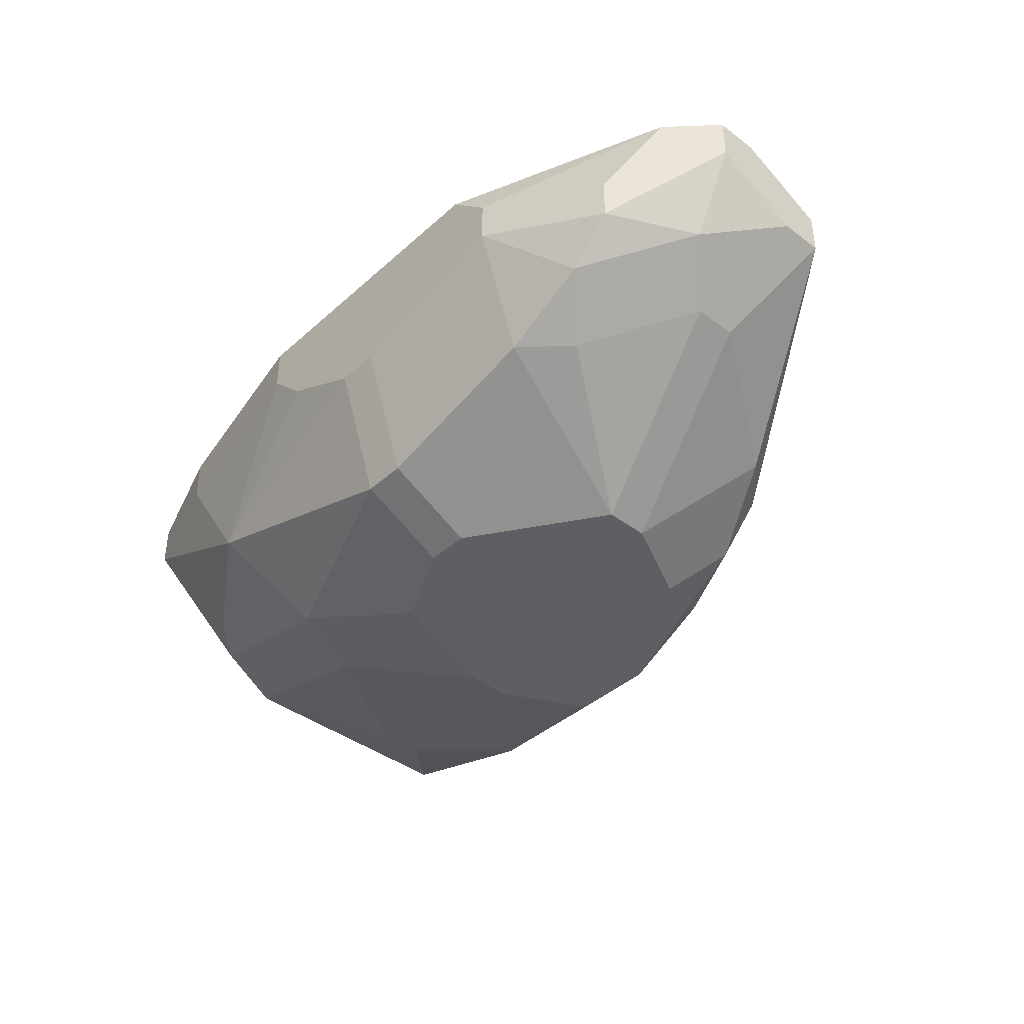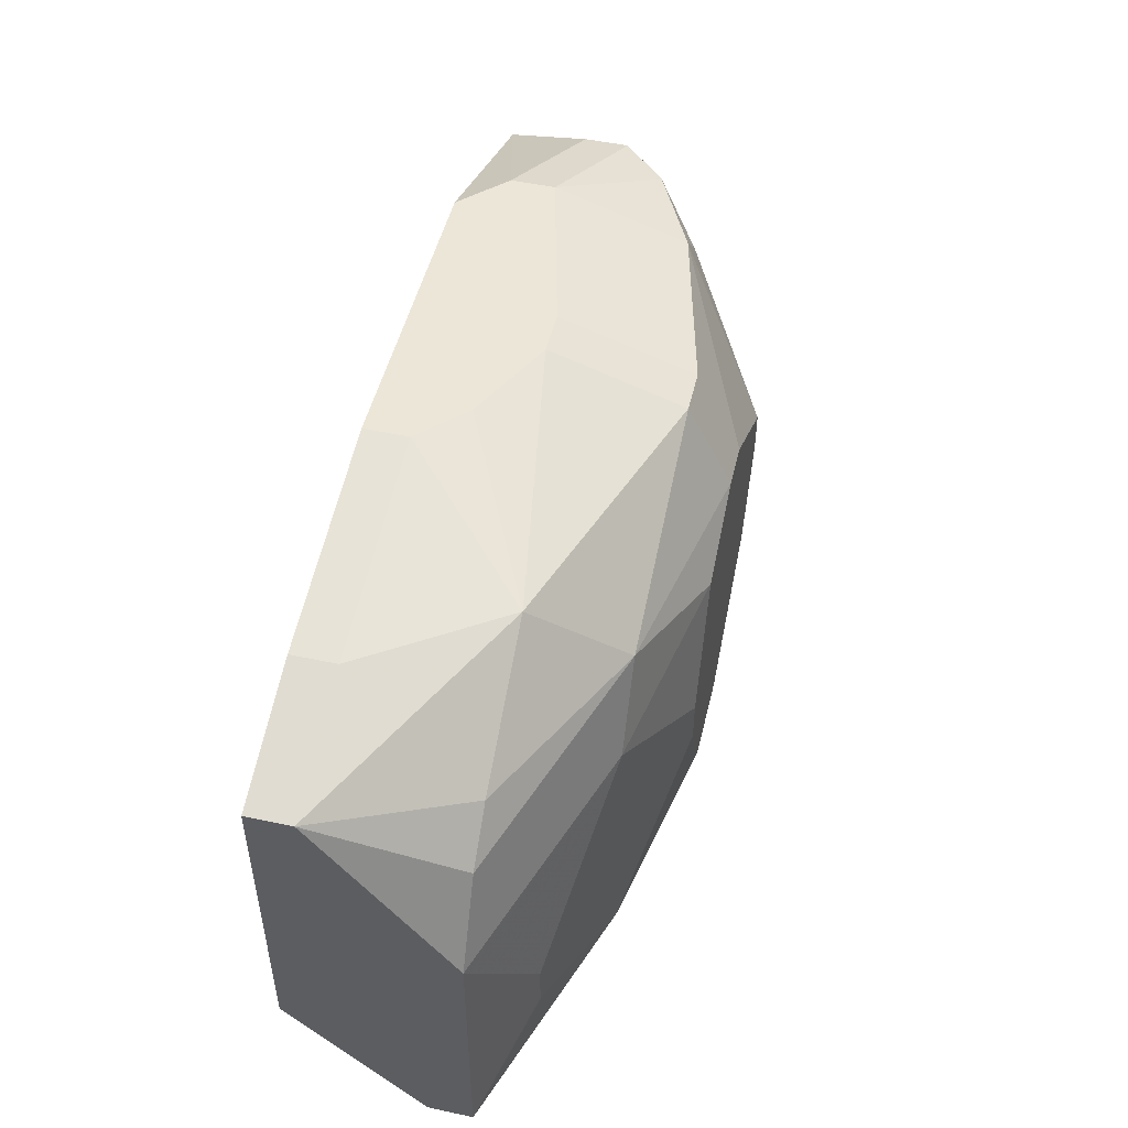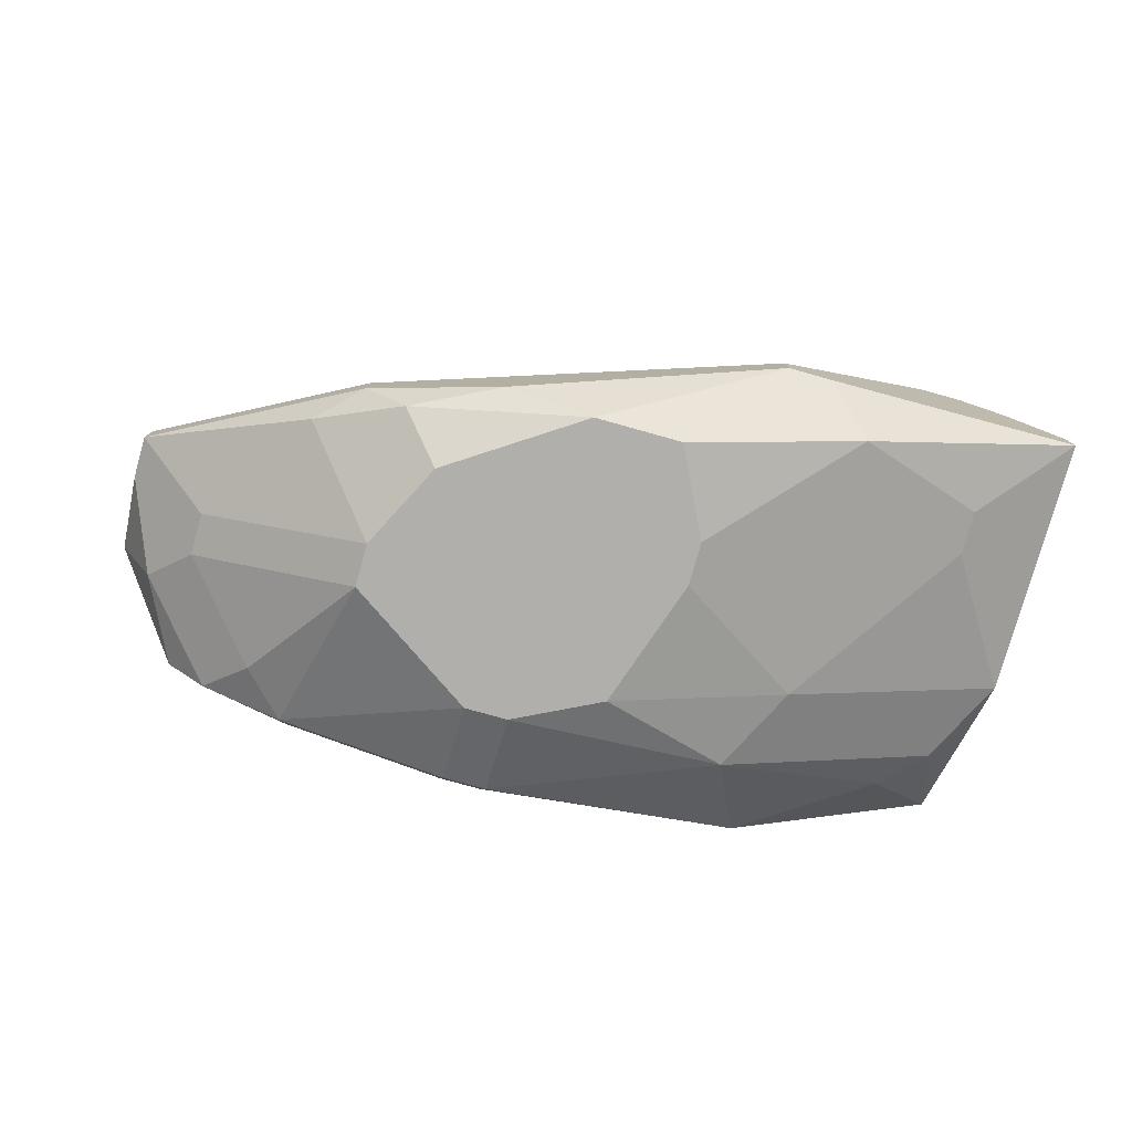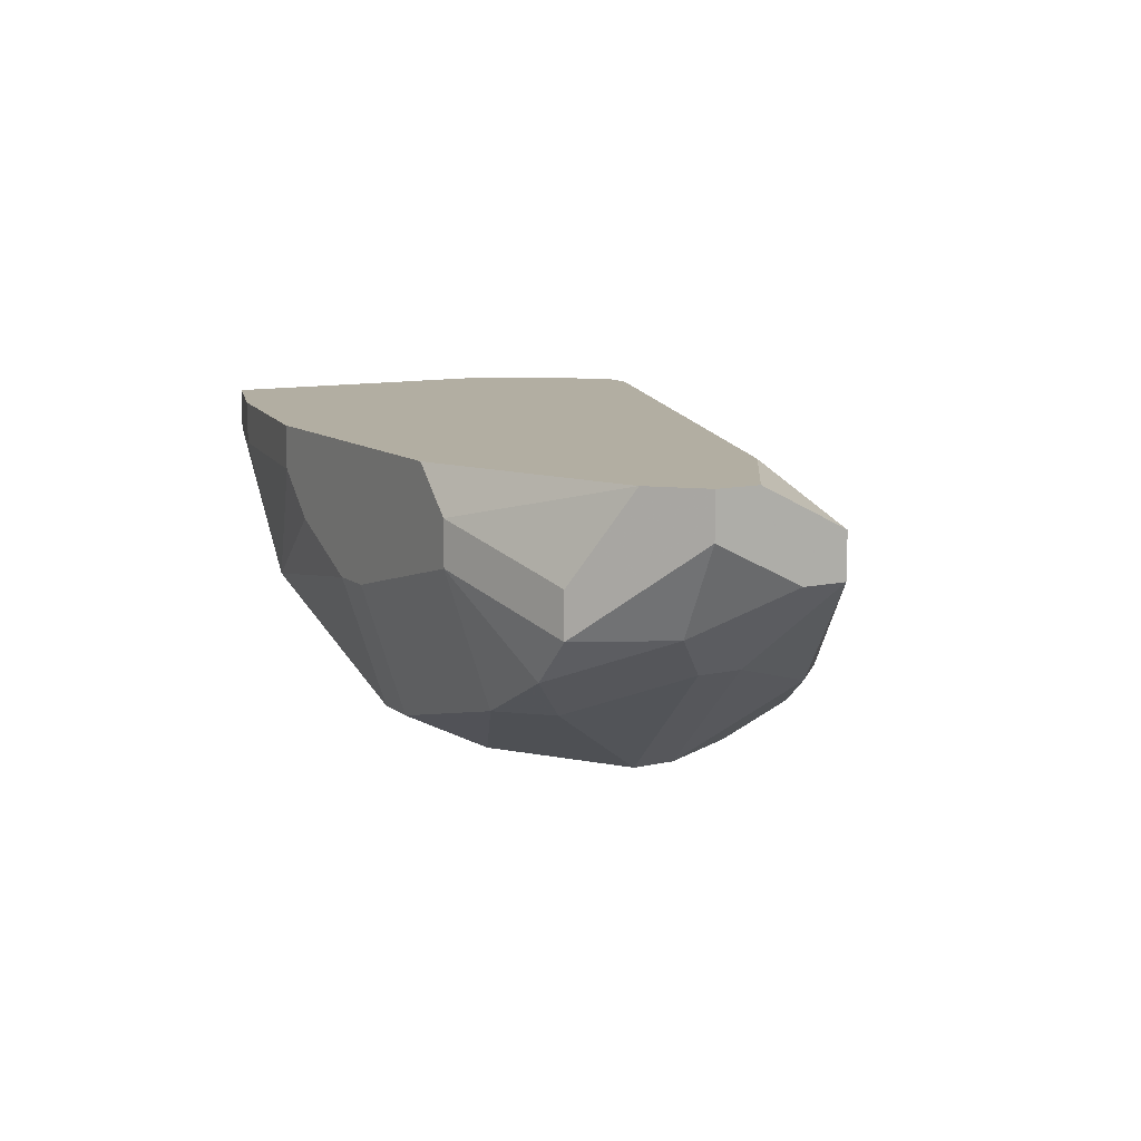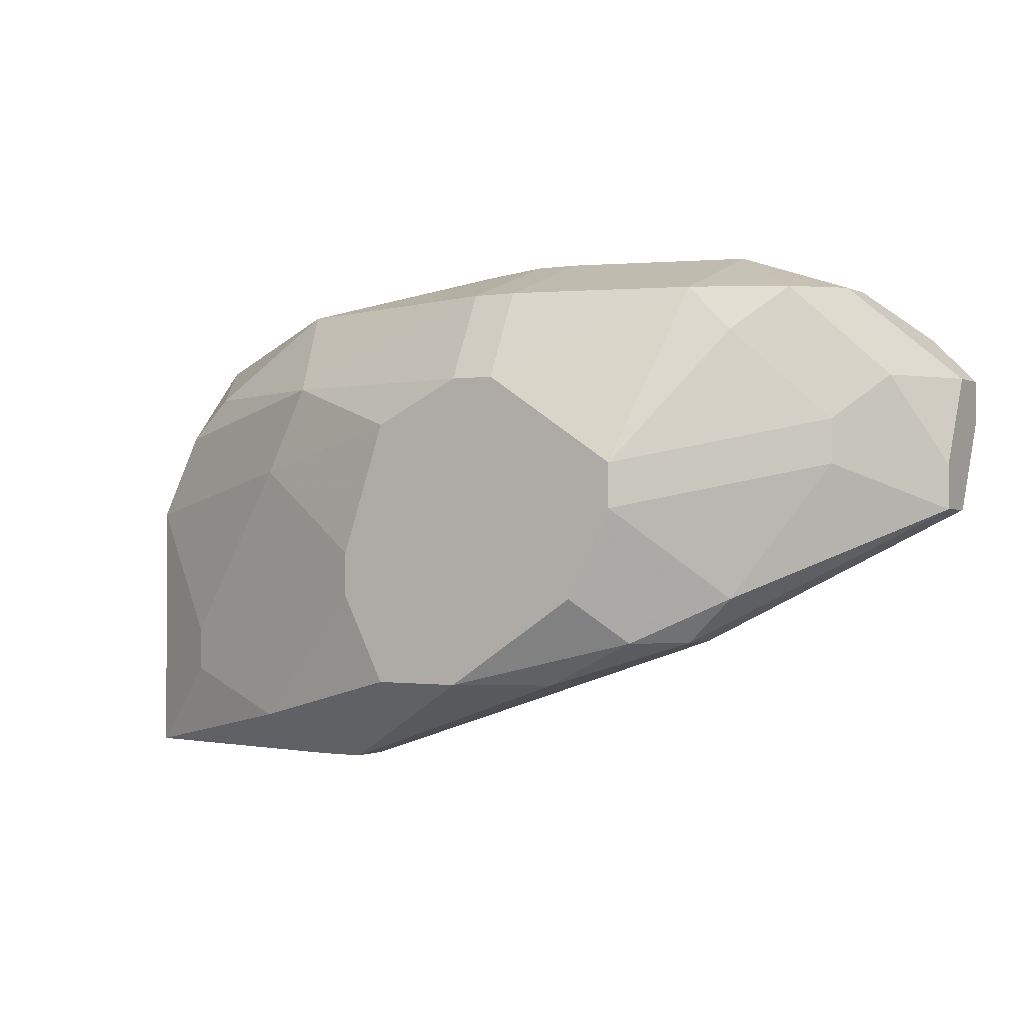
<metadata>
{"format":"obj","ext":"obj","renderer":"f3d","projection":"perspective","resolution":1024,"background":"white","views":[{"elev":-40.6,"azim":-132.6,"up":"+Z"},{"elev":49.4,"azim":103.3,"up":"+Y"},{"elev":-78.3,"azim":-15.7,"up":"+Z"},{"elev":10.7,"azim":-119.8,"up":"+Z"},{"elev":-0.9,"azim":-149.5,"up":"+Y"}]}
</metadata>
<code>
v -0.3809 0.02152 -0.01978
v -0.3122 0.03459 -0.01324
v -0.3122 0.03459 -0.01651
v -0.3809 0.02479 -0.01978
v -0.3809 0.02152 -0.01651
v -0.3122 0.02152 -0.02631
v -0.3122 0.01172 -0.01324
v -0.3122 0.001917 -0.02305
v -0.3122 0.001917 -0.02631
v -0.3155 0.02806 -0.02631
v -0.3155 0.001917 -0.01651
v -0.3809 0.03133 -0.01651
v -0.3809 0.02806 -0.01324
v -0.3188 0.03133 -0.02631
v -0.3188 0.01172 -0.02958
v -0.3809 0.03133 -0.01324
v -0.3188 0.008453 -0.02958
v -0.3188 0.001917 -0.01324
v -0.322 0.001917 -0.01324
v -0.322 0.03786 -0.01324
v -0.322 0.03786 -0.01651
v -0.3286 0.03786 -0.02631
v -0.3286 0.02479 -0.03285
v -0.3286 0.005185 -0.03285
v -0.3319 0.03133 -0.03285
v -0.3351 0.001917 -0.02631
v -0.3319 0.001917 -0.02958
v -0.3776 0.03133 -0.02305
v -0.3351 0.001917 -0.02958
v -0.3384 0.04113 -0.01324
v -0.3384 0.04113 -0.01651
v -0.3384 0.01826 -0.03612
v -0.3384 0.01499 -0.03612
v -0.3417 0.04113 -0.01978
v -0.3417 0.02806 -0.03612
v -0.3776 0.03459 -0.01651
v -0.3417 0.008453 -0.03612
v -0.3482 0.008453 -0.03612
v -0.3515 0.04113 -0.02305
v -0.3776 0.03459 -0.01324
v -0.3482 0.04113 -0.02305
v -0.3515 0.03786 -0.03285
v -0.3482 0.03786 -0.03285
v -0.3515 0.03133 -0.03612
v -0.3482 0.03133 -0.03612
v -0.3547 0.008453 -0.03285
v -0.358 0.01499 -0.03612
v -0.3613 0.04113 -0.01324
v -0.3743 0.02479 -0.02631
v -0.3613 0.02479 -0.03612
v -0.3613 0.02152 -0.03612
v -0.3743 0.02806 -0.02631
v -0.3613 0.01172 -0.03285
v -0.3645 0.04113 -0.01651
v -0.3645 0.04113 -0.01978
v -0.3645 0.03786 -0.02958
v -0.3645 0.01172 -0.02631
v -0.3645 0.01172 -0.02958
v -0.3678 0.03459 -0.02958
v -0.3678 0.01499 -0.02958
v -0.3711 0.03786 -0.02631
v -0.3711 0.02152 -0.01324
v -0.3743 0.03786 -0.01978
v -0.3743 0.03786 -0.02305
f 3 2 7
f 3 7 8
f 3 8 9
f 3 9 6
f 11 8 7
f 11 7 18
f 40 36 12
f 40 12 16
f 15 23 6
f 64 12 36
f 39 56 55
f 43 22 25
f 43 25 45
f 44 50 56
f 14 25 22
f 14 22 3
f 54 40 48
f 51 47 53
f 51 53 60
f 57 26 19
f 57 19 5
f 62 5 19
f 35 25 23
f 35 23 32
f 35 45 25
f 38 53 47
f 61 64 55
f 61 55 56
f 28 64 61
f 28 12 64
f 42 44 56
f 42 56 39
f 42 43 45
f 42 45 44
f 10 14 3
f 10 3 6
f 10 6 23
f 10 23 25
f 10 25 14
f 21 20 2
f 21 2 3
f 21 3 22
f 63 54 55
f 63 55 64
f 63 64 36
f 63 36 40
f 63 40 54
f 49 51 60
f 49 60 1
f 49 1 28
f 49 28 52
f 49 52 50
f 49 50 51
f 58 57 5
f 58 5 1
f 58 1 60
f 58 60 53
f 58 29 26
f 58 26 57
f 13 62 19
f 13 19 18
f 13 18 7
f 13 7 2
f 13 2 20
f 13 20 30
f 13 30 48
f 13 48 40
f 13 40 16
f 13 5 62
f 17 24 23
f 17 23 15
f 17 15 6
f 17 6 9
f 17 9 24
f 27 24 9
f 27 9 8
f 27 8 11
f 27 11 18
f 27 18 19
f 27 19 26
f 27 26 29
f 27 29 38
f 27 38 37
f 27 37 24
f 33 24 37
f 33 37 38
f 33 38 47
f 33 47 51
f 33 51 50
f 33 50 44
f 33 44 45
f 33 45 35
f 33 35 32
f 33 32 23
f 33 23 24
f 46 38 29
f 46 29 58
f 46 58 53
f 46 53 38
f 59 61 56
f 59 56 50
f 59 50 52
f 59 52 28
f 59 28 61
f 4 28 1
f 4 1 5
f 4 5 13
f 4 13 16
f 4 16 12
f 4 12 28
f 41 34 22
f 41 22 43
f 41 43 42
f 41 42 39
f 31 21 22
f 31 22 34
f 31 34 41
f 31 41 39
f 31 39 55
f 31 55 54
f 31 54 48
f 31 48 30
f 31 30 20
f 31 20 21

</code>
